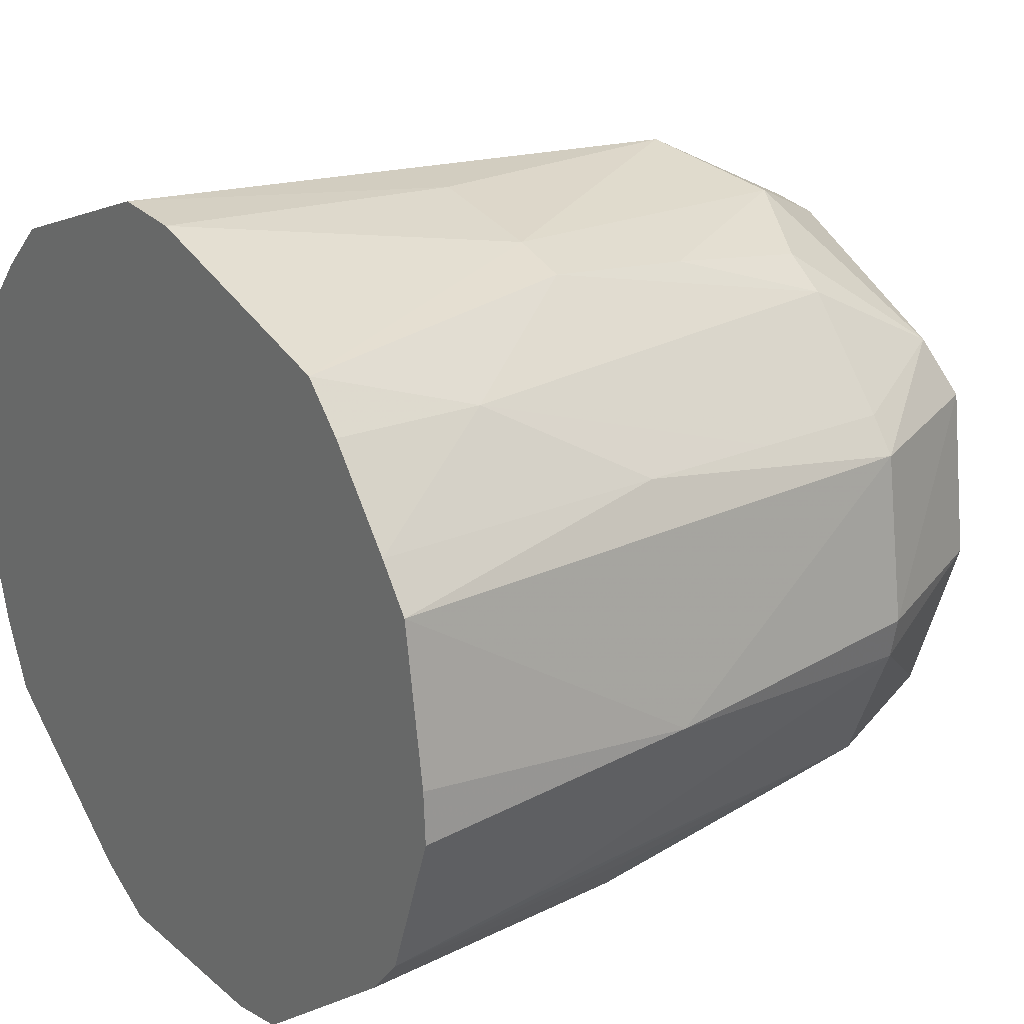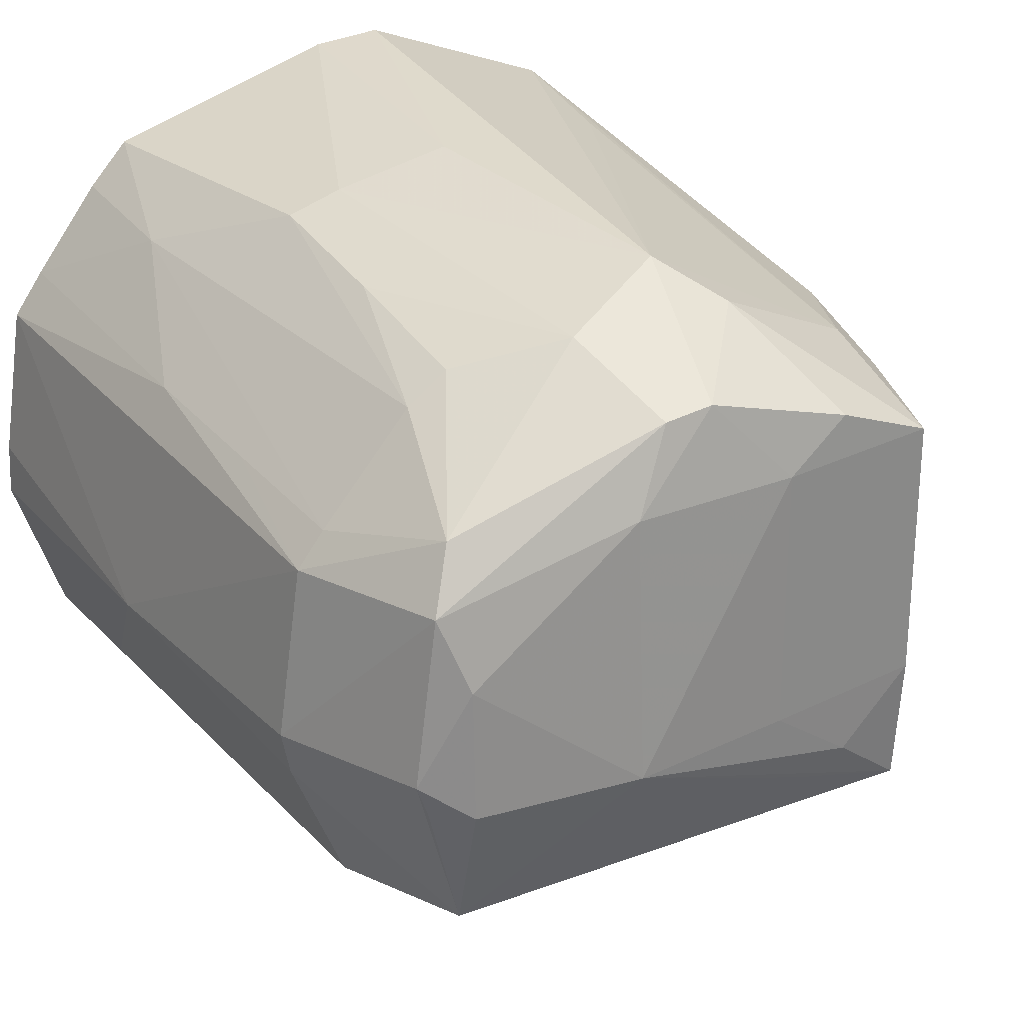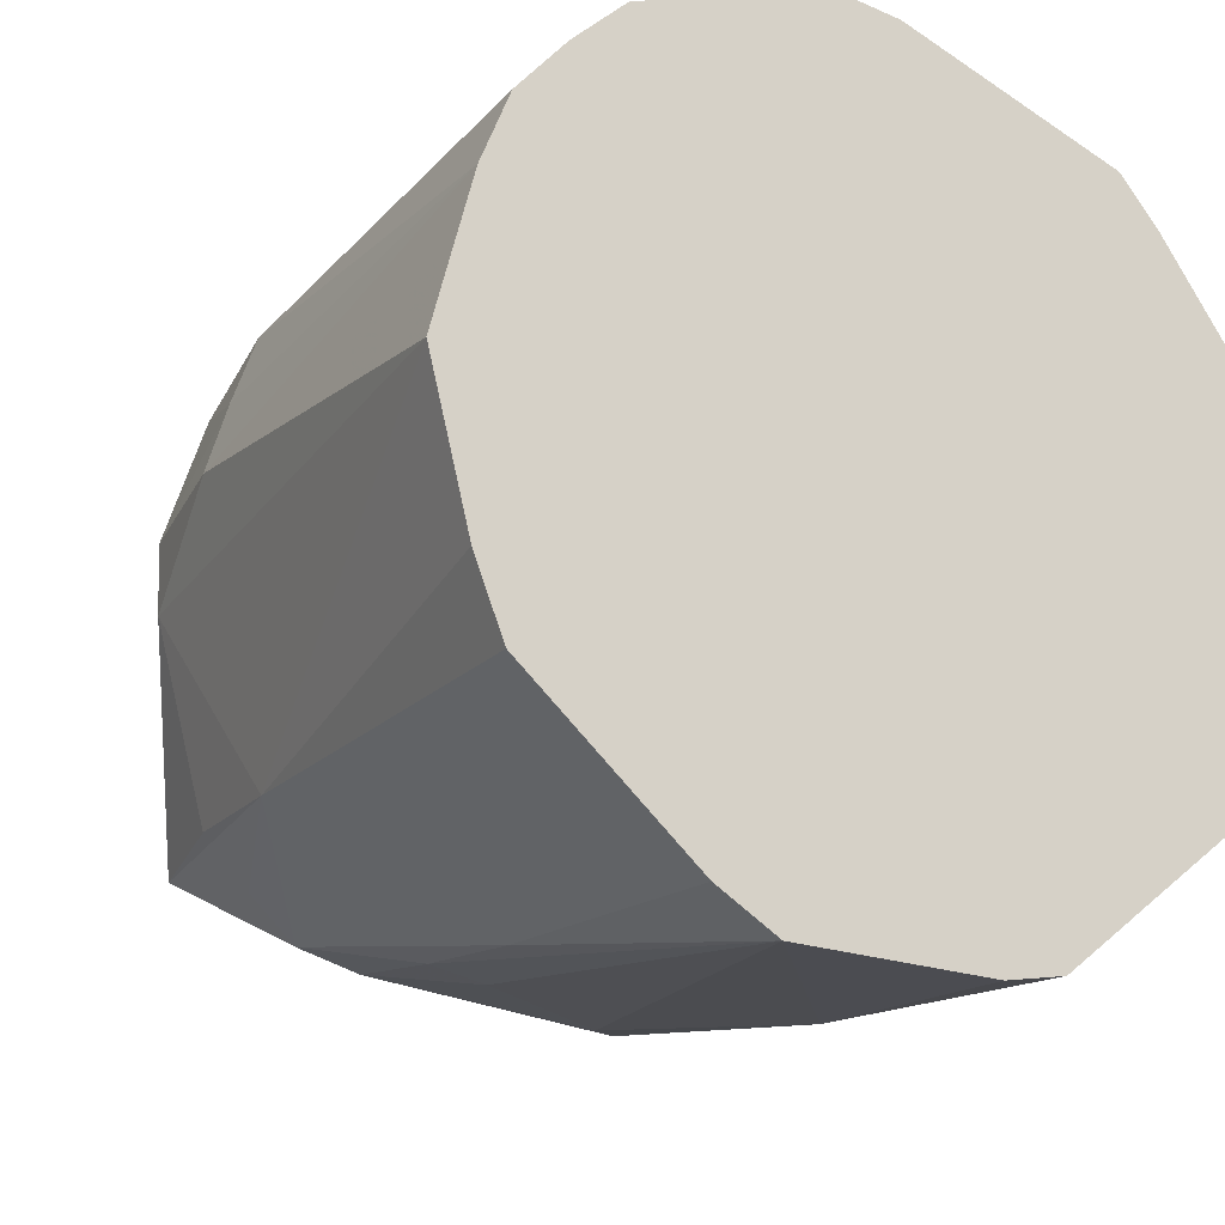
<metadata>
{"format":"obj","ext":"obj","renderer":"f3d","projection":"perspective","resolution":1024,"background":"white","views":[{"elev":24.0,"azim":53.0,"up":"+Y"},{"elev":27.8,"azim":151.7,"up":"+Y"},{"elev":-20.6,"azim":-32.6,"up":"+Y"}]}
</metadata>
<code>
v -0.005974 0.03065 0.02288
v -0.03108 0.01107 0.02288
v 0.02718 0.0114 0.02288
v -0.02104 0.02479 0.02288
v -0.03108 0.01107 0.02288
v -0.005974 0.03065 0.02288
v -0.004888 0.02731 -0.02415
v -0.02104 0.02479 0.02288
v -0.005974 0.03065 0.02288
v 0.02914 -0.004326 0.02288
v 0.02895 -0.0003606 0.02288
v 0.02526 -0.01573 0.02288
v 0.02038 -0.01664 -0.02415
v 0.02453 -0.0152 0.01113
v 0.02526 -0.01573 0.02288
v -0.01402 0.01776 -0.03591
v -0.009075 0.01447 -0.03688
v -0.0218 0.01447 -0.03492
v 0.02761 -0.004083 -0.0006329
v 0.02895 -0.0003606 0.02288
v 0.02914 -0.004326 0.02288
v 0.02761 -0.004083 -0.0006329
v 0.02718 0.0114 0.02288
v 0.02895 -0.0003606 0.02288
v 0.02914 -0.004326 0.02288
v 0.02526 -0.01573 0.02288
v 0.02761 -0.004083 -0.0006329
v 0.02761 -0.004083 -0.0006329
v 0.02526 -0.01573 0.02288
v 0.02453 -0.0152 0.01113
v 0.02895 -0.0003606 0.02288
v 0.008765 -0.0298 0.02288
v 0.02263 -0.01889 0.02288
v 0.02263 -0.01889 0.02288
v 0.02526 -0.01573 0.02288
v 0.02895 -0.0003606 0.02288
v 0.02895 -0.0003606 0.02288
v -0.03257 0.005448 0.02288
v -0.01591 -0.02791 0.02288
v -0.01591 -0.02791 0.02288
v 0.008765 -0.0298 0.02288
v 0.02895 -0.0003606 0.02288
v -0.01127 -0.03054 0.02288
v 0.008765 -0.0298 0.02288
v -0.01591 -0.02791 0.02288
v -0.03107 -0.01179 0.02288
v -0.03257 0.005448 0.02288
v -0.03409 -0.0003606 0.02288
v 0.00791 -0.0244 -0.02415
v 0.01637 -0.01541 -0.03499
v 0.02038 -0.01664 -0.02415
v -0.01212 -0.02268 -0.02415
v -0.0218 -0.01541 -0.03424
v 0.00791 -0.0244 -0.02415
v 0.00791 -0.0244 -0.02415
v -0.0218 -0.01541 -0.03424
v 0.01637 -0.01541 -0.03499
v -0.0218 -0.005448 -0.03506
v -0.0283 0.004771 -0.02415
v -0.0218 0.01447 -0.03492
v -0.02809 -0.0003606 -0.02415
v -0.0283 0.004771 -0.02415
v -0.0218 -0.005448 -0.03506
v -0.0218 -0.005448 -0.03506
v -0.0218 -0.01541 -0.03424
v -0.02809 -0.0003606 -0.02415
v -0.0218 0.01447 -0.03492
v -0.009075 0.01447 -0.03688
v -0.0218 -0.005448 -0.03506
v 0.003649 -0.005448 -0.03883
v 0.01637 -0.01541 -0.03499
v -0.01183 -0.01193 -0.03591
v -0.01183 -0.01193 -0.03591
v -0.0218 -0.01541 -0.03424
v 0.003649 -0.005448 -0.03883
v 0.01637 -0.01541 -0.03499
v -0.0218 -0.01541 -0.03424
v -0.01183 -0.01193 -0.03591
v 0.008407 0.02682 -0.0006329
v 0.003649 0.02443 -0.0282
v -0.004888 0.02731 -0.02415
v -0.02892 0.01646 0.02288
v -0.02724 0.01561 -0.01239
v -0.03108 0.01107 0.02288
v -0.0218 0.01447 -0.03492
v -0.0283 0.004771 -0.02415
v -0.02511 0.01452 -0.02415
v -0.02143 0.01819 -0.02415
v -0.02724 0.01561 -0.01239
v -0.02104 0.02479 0.02288
v -0.0218 0.01447 -0.03492
v -0.02511 0.01452 -0.02415
v -0.02143 0.01819 -0.02415
v -0.02143 0.01819 -0.02415
v -0.02511 0.01452 -0.02415
v -0.02724 0.01561 -0.01239
v -0.03067 0.005148 -0.01239
v -0.03257 0.005448 0.02288
v -0.03108 0.01107 0.02288
v -0.03409 -0.0003606 0.02288
v -0.03257 0.005448 0.02288
v -0.03067 0.005148 -0.01239
v -0.03067 0.005148 -0.01239
v -0.02809 -0.0003606 -0.02415
v -0.03409 -0.0003606 0.02288
v -0.03067 0.005148 -0.01239
v -0.0283 0.004771 -0.02415
v -0.02809 -0.0003606 -0.02415
v -0.009075 0.02443 -0.02797
v -0.01402 0.01776 -0.03591
v -0.0218 0.01447 -0.03492
v -0.0218 0.01447 -0.03492
v -0.02143 0.01819 -0.02415
v -0.009075 0.02443 -0.02797
v -0.009075 0.02443 -0.02797
v -0.02143 0.01819 -0.02415
v -0.004888 0.02731 -0.02415
v -0.009075 0.01447 -0.03688
v -0.01402 0.01776 -0.03591
v -0.002853 0.02105 -0.03591
v -0.01402 0.01776 -0.03591
v -0.009075 0.02443 -0.02797
v -0.002853 0.02105 -0.03591
v -0.002853 0.02105 -0.03591
v -0.009075 0.02443 -0.02797
v -0.004888 0.02731 -0.02415
v -0.004888 0.02731 -0.02415
v 0.003649 0.02443 -0.0282
v -0.002853 0.02105 -0.03591
v -0.002853 0.02105 -0.03591
v 0.003649 0.02443 -0.0282
v 0.0007905 0.02055 -0.03591
v 0.0007905 0.02055 -0.03591
v 0.003649 0.02443 -0.0282
v 0.01637 0.01447 -0.03382
v 0.01637 0.01447 -0.03382
v 0.01833 0.009975 -0.03591
v 0.0007905 0.02055 -0.03591
v 0.0007905 0.02055 -0.03591
v 0.01833 0.009975 -0.03591
v 0.003649 0.01447 -0.03753
v 0.003649 0.01447 -0.03753
v -0.002853 0.02105 -0.03591
v 0.0007905 0.02055 -0.03591
v -0.009075 0.01447 -0.03688
v -0.002853 0.02105 -0.03591
v 0.003649 0.01447 -0.03753
v 0.003649 -0.005448 -0.03883
v -0.009075 0.01447 -0.03688
v 0.003649 0.01447 -0.03753
v 0.01999 -0.002877 -0.03591
v 0.01833 0.009975 -0.03591
v 0.02495 -0.003663 -0.02415
v 0.02495 -0.003663 -0.02415
v 0.02761 -0.004083 -0.0006329
v 0.02431 -0.006927 -0.02415
v 0.02431 -0.006927 -0.02415
v 0.02761 -0.004083 -0.0006329
v 0.02453 -0.0152 0.01113
v 0.02431 -0.006927 -0.02415
v 0.01999 -0.002877 -0.03591
v 0.02495 -0.003663 -0.02415
v 0.01637 -0.01541 -0.03499
v 0.01999 -0.002877 -0.03591
v 0.02431 -0.006927 -0.02415
v 0.02526 -0.01573 0.02288
v 0.02263 -0.01889 0.02288
v 0.01912 -0.02103 -0.0006329
v 0.01912 -0.02103 -0.0006329
v 0.02263 -0.01889 0.02288
v 0.008765 -0.0298 0.02288
v -0.017 -0.02146 -0.02415
v -0.0218 -0.01541 -0.03424
v -0.01212 -0.02268 -0.02415
v -0.02887 -0.01716 0.02288
v -0.01591 -0.02791 0.02288
v -0.03257 0.005448 0.02288
v -0.03257 0.005448 0.02288
v -0.03107 -0.01179 0.02288
v -0.02887 -0.01716 0.02288
v -0.02887 -0.01716 0.02288
v -0.017 -0.02146 -0.02415
v -0.01591 -0.02791 0.02288
v -0.03409 -0.0003606 0.02288
v -0.02809 -0.0003606 -0.02415
v -0.02565 -0.01552 -0.01239
v -0.02565 -0.01552 -0.01239
v -0.03107 -0.01179 0.02288
v -0.03409 -0.0003606 0.02288
v 0.003649 -0.005448 -0.03883
v -0.0218 -0.01541 -0.03424
v -0.0158 -0.0105 -0.03591
v -0.0218 -0.01541 -0.03424
v -0.0218 -0.005448 -0.03506
v -0.0158 -0.0105 -0.03591
v 0.01985 0.02132 0.02288
v 0.01684 0.02463 0.02288
v 0.02718 0.0114 0.02288
v 0.01985 0.02132 0.02288
v 0.01936 0.02063 0.01113
v 0.01684 0.02463 0.02288
v -0.0005039 0.02872 -0.0006329
v -0.004888 0.02731 -0.02415
v -0.005974 0.03065 0.02288
v -0.0005039 0.02872 -0.0006329
v 0.008407 0.02682 -0.0006329
v -0.004888 0.02731 -0.02415
v -0.005974 0.03065 0.02288
v 0.02718 0.0114 0.02288
v -0.0007386 0.0302 0.02288
v -0.0007386 0.0302 0.02288
v -0.0005039 0.02872 -0.0006329
v -0.005974 0.03065 0.02288
v 0.008407 0.02682 -0.0006329
v -0.0005039 0.02872 -0.0006329
v -0.0007386 0.0302 0.02288
v 0.0125 0.0255 -0.0006329
v 0.008407 0.02682 -0.0006329
v 0.01684 0.02463 0.02288
v 0.01684 0.02463 0.02288
v 0.01936 0.02063 0.01113
v 0.0125 0.0255 -0.0006329
v -0.02104 0.02479 0.02288
v -0.02724 0.01561 -0.01239
v -0.02513 0.02088 0.02288
v -0.02724 0.01561 -0.01239
v -0.02892 0.01646 0.02288
v -0.02513 0.02088 0.02288
v -0.03108 0.01107 0.02288
v -0.02104 0.02479 0.02288
v -0.02513 0.02088 0.02288
v -0.02513 0.02088 0.02288
v -0.02892 0.01646 0.02288
v -0.03108 0.01107 0.02288
v -0.02104 0.02479 0.02288
v -0.004888 0.02731 -0.02415
v -0.02008 0.02382 0.01113
v -0.02008 0.02382 0.01113
v -0.02143 0.01819 -0.02415
v -0.02104 0.02479 0.02288
v -0.004888 0.02731 -0.02415
v -0.02143 0.01819 -0.02415
v -0.02008 0.02382 0.01113
v -0.03108 0.01107 0.02288
v -0.02724 0.01561 -0.01239
v -0.02907 0.01042 -0.01239
v -0.02907 0.01042 -0.01239
v -0.03067 0.005148 -0.01239
v -0.03108 0.01107 0.02288
v -0.02724 0.01561 -0.01239
v -0.02511 0.01452 -0.02415
v -0.02907 0.01042 -0.01239
v -0.02907 0.01042 -0.01239
v -0.02511 0.01452 -0.02415
v -0.0283 0.004771 -0.02415
v -0.0283 0.004771 -0.02415
v -0.03067 0.005148 -0.01239
v -0.02907 0.01042 -0.01239
v 0.02308 0.009309 -0.02415
v 0.02761 -0.004083 -0.0006329
v 0.02495 -0.003663 -0.02415
v 0.02718 0.0114 0.02288
v 0.02761 -0.004083 -0.0006329
v 0.02308 0.009309 -0.02415
v 0.02495 -0.003663 -0.02415
v 0.01833 0.009975 -0.03591
v 0.02308 0.009309 -0.02415
v 0.01833 0.009975 -0.03591
v 0.01637 0.01447 -0.03382
v 0.02308 0.009309 -0.02415
v 0.01637 0.01447 -0.03382
v 0.02106 0.01196 -0.02415
v 0.02308 0.009309 -0.02415
v 0.01637 -0.005448 -0.03774
v 0.01637 -0.01541 -0.03499
v 0.003649 -0.005448 -0.03883
v 0.02038 -0.01664 -0.02415
v 0.01637 -0.01541 -0.03499
v 0.02178 -0.0132 -0.02415
v 0.01637 -0.01541 -0.03499
v 0.02431 -0.006927 -0.02415
v 0.02178 -0.0132 -0.02415
v 0.02178 -0.0132 -0.02415
v 0.02453 -0.0152 0.01113
v 0.02038 -0.01664 -0.02415
v 0.02178 -0.0132 -0.02415
v 0.02431 -0.006927 -0.02415
v 0.02453 -0.0152 0.01113
v 0.02038 -0.01664 -0.02415
v 0.02526 -0.01573 0.02288
v 0.02161 -0.01786 -0.0006329
v 0.02161 -0.01786 -0.0006329
v 0.01912 -0.02103 -0.0006329
v 0.02038 -0.01664 -0.02415
v 0.02526 -0.01573 0.02288
v 0.01912 -0.02103 -0.0006329
v 0.02161 -0.01786 -0.0006329
v 0.008765 -0.0298 0.02288
v 0.004102 -0.03069 0.02288
v 0.008489 -0.02805 -0.0006329
v -0.01127 -0.03054 0.02288
v -0.01591 -0.02791 0.02288
v -0.01463 -0.02614 -0.0006329
v -0.01591 -0.02791 0.02288
v -0.017 -0.02146 -0.02415
v -0.01463 -0.02614 -0.0006329
v -0.02809 -0.0003606 -0.02415
v -0.0218 -0.01541 -0.03424
v -0.02407 -0.01471 -0.02415
v -0.02407 -0.01471 -0.02415
v -0.02565 -0.01552 -0.01239
v -0.02809 -0.0003606 -0.02415
v -0.0218 -0.01541 -0.03424
v -0.02565 -0.01552 -0.01239
v -0.02407 -0.01471 -0.02415
v -0.02672 -0.01607 -0.0006329
v -0.02887 -0.01716 0.02288
v -0.03107 -0.01179 0.02288
v -0.03107 -0.01179 0.02288
v -0.02565 -0.01552 -0.01239
v -0.02672 -0.01607 -0.0006329
v -0.017 -0.02146 -0.02415
v -0.02887 -0.01716 0.02288
v -0.02672 -0.01607 -0.0006329
v -0.02672 -0.01607 -0.0006329
v -0.02565 -0.01552 -0.01239
v -0.017 -0.02146 -0.02415
v -0.0218 -0.01541 -0.03424
v -0.017 -0.02146 -0.02415
v -0.02058 -0.01829 -0.02415
v -0.02058 -0.01829 -0.02415
v -0.02565 -0.01552 -0.01239
v -0.0218 -0.01541 -0.03424
v -0.017 -0.02146 -0.02415
v -0.02565 -0.01552 -0.01239
v -0.02058 -0.01829 -0.02415
v 0.003649 -0.005448 -0.03883
v -0.0158 -0.0105 -0.03591
v -0.009075 -0.005448 -0.03702
v -0.009075 -0.005448 -0.03702
v -0.0158 -0.0105 -0.03591
v -0.0218 -0.005448 -0.03506
v -0.009075 -0.005448 -0.03702
v -0.009075 0.01447 -0.03688
v 0.003649 -0.005448 -0.03883
v -0.009075 -0.005448 -0.03702
v -0.0218 -0.005448 -0.03506
v -0.009075 0.01447 -0.03688
v 0.02485 0.01471 0.02288
v 0.01985 0.02132 0.02288
v 0.02718 0.0114 0.02288
v 0.01936 0.02063 0.01113
v 0.01985 0.02132 0.02288
v 0.02485 0.01471 0.02288
v 0.008407 0.02682 -0.0006329
v -0.0007386 0.0302 0.02288
v 0.004102 0.02867 0.02288
v 0.004102 0.02867 0.02288
v -0.0007386 0.0302 0.02288
v 0.02718 0.0114 0.02288
v 0.01138 0.02204 -0.02415
v 0.01637 0.01447 -0.03382
v 0.003649 0.02443 -0.0282
v 0.003649 0.02443 -0.0282
v 0.008407 0.02682 -0.0006329
v 0.01201 0.02398 -0.01239
v 0.008407 0.02682 -0.0006329
v 0.0125 0.0255 -0.0006329
v 0.01201 0.02398 -0.01239
v 0.01201 0.02398 -0.01239
v 0.01138 0.02204 -0.02415
v 0.003649 0.02443 -0.0282
v 0.02221 0.01279 -0.01239
v 0.02106 0.01196 -0.02415
v 0.01936 0.02063 0.01113
v 0.02221 0.01279 -0.01239
v 0.02308 0.009309 -0.02415
v 0.02106 0.01196 -0.02415
v 0.01913 -0.005244 -0.03591
v 0.01999 -0.002877 -0.03591
v 0.01637 -0.01541 -0.03499
v 0.01637 -0.01541 -0.03499
v 0.01637 -0.005448 -0.03774
v 0.01913 -0.005244 -0.03591
v 0.01913 -0.005244 -0.03591
v 0.01637 -0.005448 -0.03774
v 0.01999 -0.002877 -0.03591
v 0.01833 0.009975 -0.03591
v 0.01999 -0.002877 -0.03591
v 0.01637 0.004512 -0.03744
v 0.01999 -0.002877 -0.03591
v 0.01637 -0.005448 -0.03774
v 0.01637 0.004512 -0.03744
v 0.01637 0.004512 -0.03744
v 0.003649 0.01447 -0.03753
v 0.01833 0.009975 -0.03591
v 0.003649 -0.005448 -0.03883
v 0.003649 0.01447 -0.03753
v 0.01637 0.004512 -0.03744
v 0.01637 0.004512 -0.03744
v 0.01637 -0.005448 -0.03774
v 0.003649 -0.005448 -0.03883
v 0.01229 -0.02555 -0.0006329
v 0.01912 -0.02103 -0.0006329
v 0.008765 -0.0298 0.02288
v 0.008765 -0.0298 0.02288
v 0.008489 -0.02805 -0.0006329
v 0.01229 -0.02555 -0.0006329
v 0.02038 -0.01664 -0.02415
v 0.01912 -0.02103 -0.0006329
v 0.01229 -0.02555 -0.0006329
v 0.01229 -0.02555 -0.0006329
v 0.008489 -0.02805 -0.0006329
v 0.02038 -0.01664 -0.02415
v 0.008199 -0.02623 -0.01239
v 0.00791 -0.0244 -0.02415
v 0.02038 -0.01664 -0.02415
v 0.02038 -0.01664 -0.02415
v 0.008489 -0.02805 -0.0006329
v 0.008199 -0.02623 -0.01239
v -0.01127 -0.03054 0.02288
v 0.008489 -0.02805 -0.0006329
v -0.005721 -0.03059 0.02288
v -0.005721 -0.03059 0.02288
v 0.008489 -0.02805 -0.0006329
v 0.004102 -0.03069 0.02288
v -0.005721 -0.03059 0.02288
v 0.008765 -0.0298 0.02288
v -0.01127 -0.03054 0.02288
v -0.005721 -0.03059 0.02288
v 0.004102 -0.03069 0.02288
v 0.008765 -0.0298 0.02288
v -0.01127 -0.03054 0.02288
v -0.009075 -0.02537 -0.01257
v 0.003649 -0.02537 -0.01972
v 0.003649 -0.02537 -0.01972
v 0.008489 -0.02805 -0.0006329
v -0.01127 -0.03054 0.02288
v 0.003649 -0.02537 -0.01972
v 0.008199 -0.02623 -0.01239
v 0.008489 -0.02805 -0.0006329
v 0.00791 -0.0244 -0.02415
v 0.008199 -0.02623 -0.01239
v 0.003649 -0.02537 -0.01972
v -0.01212 -0.02268 -0.02415
v 0.00791 -0.0244 -0.02415
v 0.003649 -0.02537 -0.01972
v 0.003649 -0.02537 -0.01972
v -0.009075 -0.02537 -0.01257
v -0.01212 -0.02268 -0.02415
v -0.01212 -0.02268 -0.02415
v -0.009075 -0.02537 -0.01257
v -0.01353 -0.02463 -0.01239
v -0.01353 -0.02463 -0.01239
v -0.017 -0.02146 -0.02415
v -0.01212 -0.02268 -0.02415
v -0.01353 -0.02463 -0.01239
v -0.01463 -0.02614 -0.0006329
v -0.017 -0.02146 -0.02415
v -0.01353 -0.02463 -0.01239
v -0.009075 -0.02537 -0.01257
v -0.01127 -0.03054 0.02288
v -0.01127 -0.03054 0.02288
v -0.01463 -0.02614 -0.0006329
v -0.01353 -0.02463 -0.01239
v 0.01684 0.02463 0.02288
v 0.008407 0.02682 -0.0006329
v 0.008481 0.02728 0.02288
v 0.008407 0.02682 -0.0006329
v 0.004102 0.02867 0.02288
v 0.008481 0.02728 0.02288
v 0.01637 0.01447 -0.03382
v 0.01138 0.02204 -0.02415
v 0.01439 0.01983 -0.02415
v 0.01439 0.01983 -0.02415
v 0.02106 0.01196 -0.02415
v 0.01637 0.01447 -0.03382
v 0.01138 0.02204 -0.02415
v 0.01201 0.02398 -0.01239
v 0.01439 0.01983 -0.02415
v 0.01936 0.02063 0.01113
v 0.02106 0.01196 -0.02415
v 0.01439 0.01983 -0.02415
v 0.01439 0.01983 -0.02415
v 0.0125 0.0255 -0.0006329
v 0.01936 0.02063 0.01113
v 0.01439 0.01983 -0.02415
v 0.01201 0.02398 -0.01239
v 0.0125 0.0255 -0.0006329
v 0.02718 0.0114 0.02288
v 0.02308 0.009309 -0.02415
v 0.02335 0.01362 -0.0006329
v 0.02308 0.009309 -0.02415
v 0.02221 0.01279 -0.01239
v 0.02335 0.01362 -0.0006329
v 0.02335 0.01362 -0.0006329
v 0.02485 0.01471 0.02288
v 0.02718 0.0114 0.02288
v 0.02335 0.01362 -0.0006329
v 0.02221 0.01279 -0.01239
v 0.01936 0.02063 0.01113
v 0.01936 0.02063 0.01113
v 0.02485 0.01471 0.02288
v 0.02335 0.01362 -0.0006329
v -0.03257 0.005448 0.02288
v 0.02718 0.0114 0.02288
v -0.03108 0.01107 0.02288
v 0.02895 -0.0003606 0.02288
v 0.02718 0.0114 0.02288
v -0.03257 0.005448 0.02288
v 0.008481 0.02728 0.02288
v 0.004102 0.02867 0.02288
v 0.02718 0.0114 0.02288
v 0.02718 0.0114 0.02288
v 0.01684 0.02463 0.02288
v 0.008481 0.02728 0.02288
f 1 2 3
f 4 5 6
f 7 8 9
f 10 11 12
f 13 14 15
f 16 17 18
f 19 20 21
f 22 23 24
f 25 26 27
f 28 29 30
f 31 32 33
f 34 35 36
f 37 38 39
f 40 41 42
f 43 44 45
f 46 47 48
f 49 50 51
f 52 53 54
f 55 56 57
f 58 59 60
f 61 62 63
f 64 65 66
f 67 68 69
f 70 71 72
f 73 74 75
f 76 77 78
f 79 80 81
f 82 83 84
f 85 86 87
f 88 89 90
f 91 92 93
f 94 95 96
f 97 98 99
f 100 101 102
f 103 104 105
f 106 107 108
f 109 110 111
f 112 113 114
f 115 116 117
f 118 119 120
f 121 122 123
f 124 125 126
f 127 128 129
f 130 131 132
f 133 134 135
f 136 137 138
f 139 140 141
f 142 143 144
f 145 146 147
f 148 149 150
f 151 152 153
f 154 155 156
f 157 158 159
f 160 161 162
f 163 164 165
f 166 167 168
f 169 170 171
f 172 173 174
f 175 176 177
f 178 179 180
f 181 182 183
f 184 185 186
f 187 188 189
f 190 191 192
f 193 194 195
f 196 197 198
f 199 200 201
f 202 203 204
f 205 206 207
f 208 209 210
f 211 212 213
f 214 215 216
f 217 218 219
f 220 221 222
f 223 224 225
f 226 227 228
f 229 230 231
f 232 233 234
f 235 236 237
f 238 239 240
f 241 242 243
f 244 245 246
f 247 248 249
f 250 251 252
f 253 254 255
f 256 257 258
f 259 260 261
f 262 263 264
f 265 266 267
f 268 269 270
f 271 272 273
f 274 275 276
f 277 278 279
f 280 281 282
f 283 284 285
f 286 287 288
f 289 290 291
f 292 293 294
f 295 296 297
f 298 299 300
f 301 302 303
f 304 305 306
f 307 308 309
f 310 311 312
f 313 314 315
f 316 317 318
f 319 320 321
f 322 323 324
f 325 326 327
f 328 329 330
f 331 332 333
f 334 335 336
f 337 338 339
f 340 341 342
f 343 344 345
f 346 347 348
f 349 350 351
f 352 353 354
f 355 356 357
f 358 359 360
f 361 362 363
f 364 365 366
f 367 368 369
f 370 371 372
f 373 374 375
f 376 377 378
f 379 380 381
f 382 383 384
f 385 386 387
f 388 389 390
f 391 392 393
f 394 395 396
f 397 398 399
f 400 401 402
f 403 404 405
f 406 407 408
f 409 410 411
f 412 413 414
f 415 416 417
f 418 419 420
f 421 422 423
f 424 425 426
f 427 428 429
f 430 431 432
f 433 434 435
f 436 437 438
f 439 440 441
f 442 443 444
f 445 446 447
f 448 449 450
f 451 452 453
f 454 455 456
f 457 458 459
f 460 461 462
f 463 464 465
f 466 467 468
f 469 470 471
f 472 473 474
f 475 476 477
f 478 479 480
f 481 482 483
f 484 485 486
f 487 488 489
f 490 491 492
f 493 494 495
f 496 497 498
f 499 500 501
f 502 503 504
f 505 506 507
f 508 509 510
f 511 512 513
f 514 515 516

</code>
